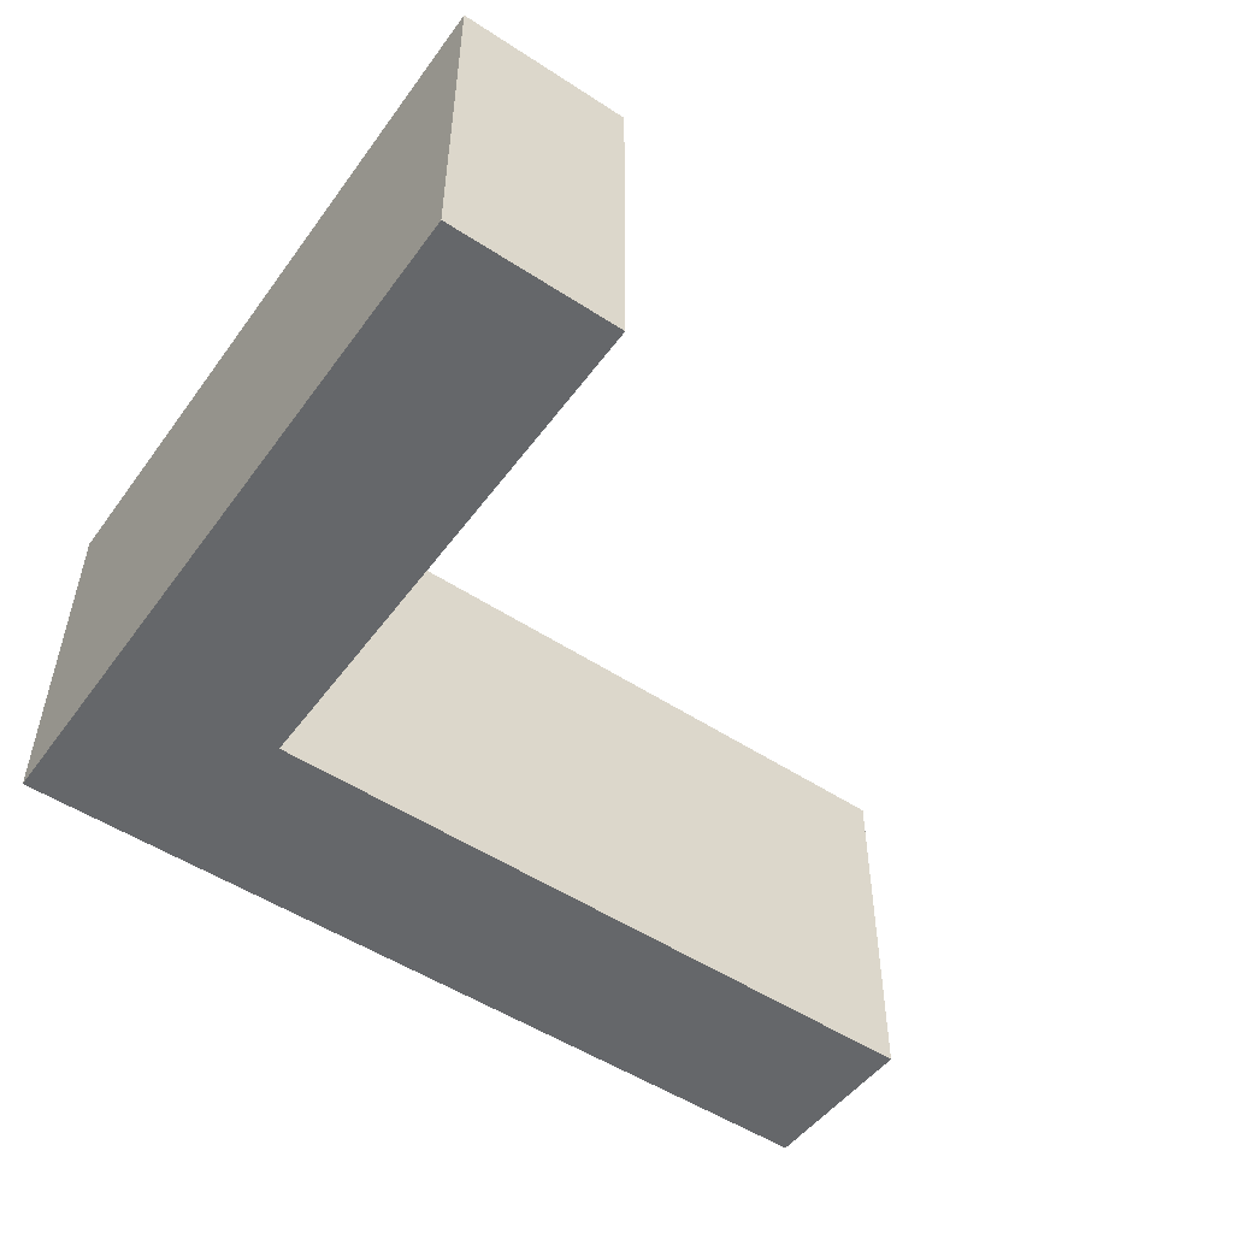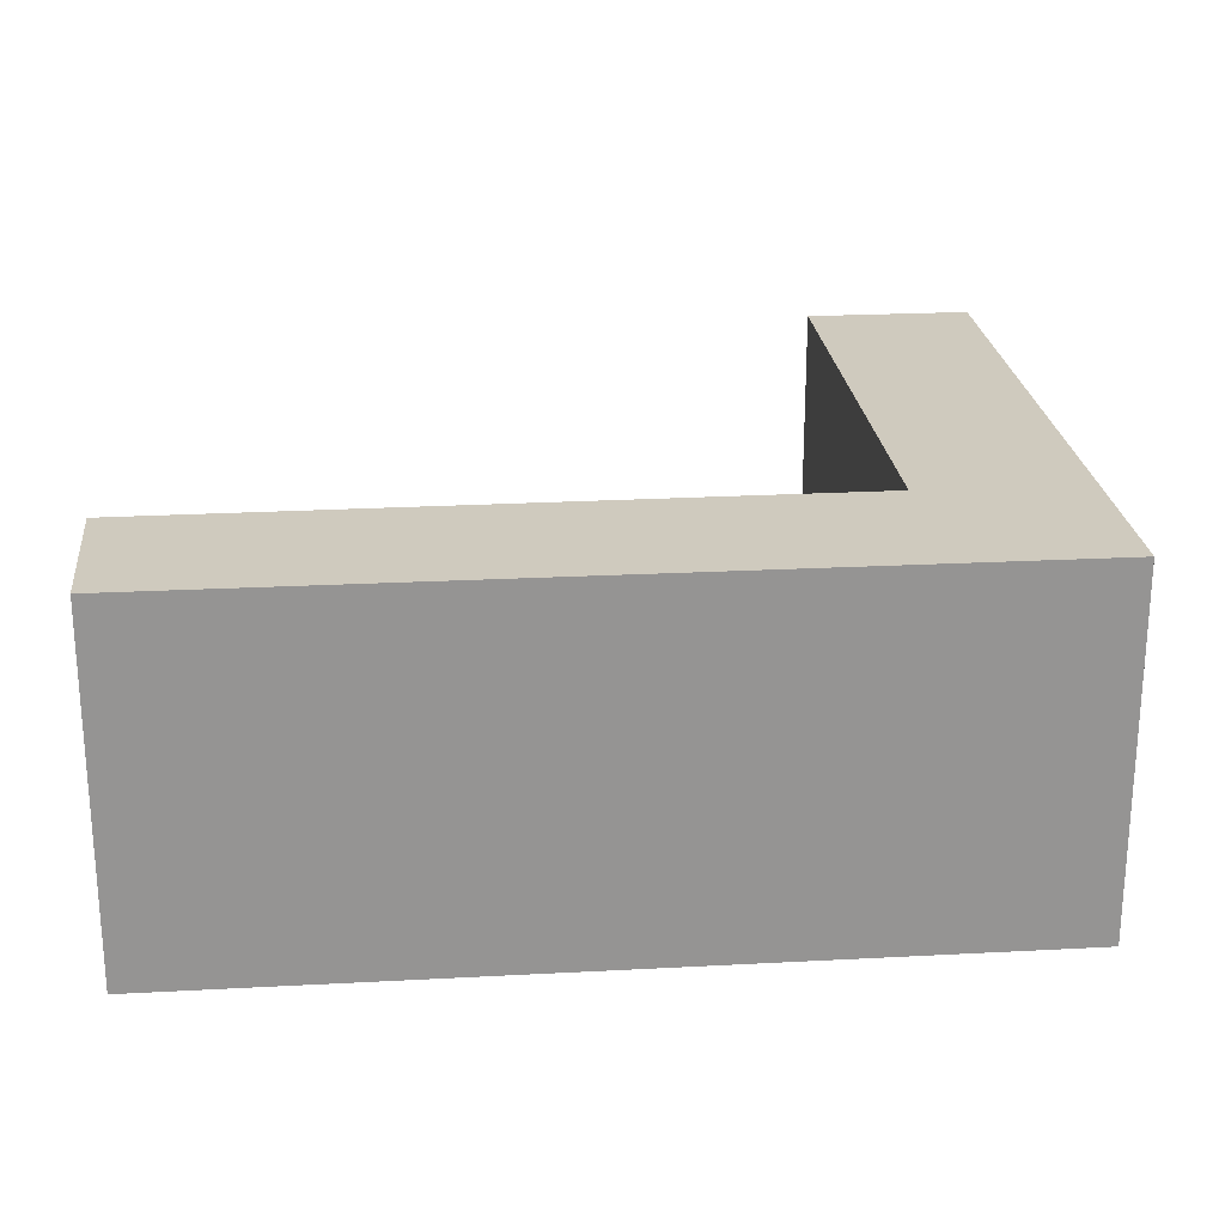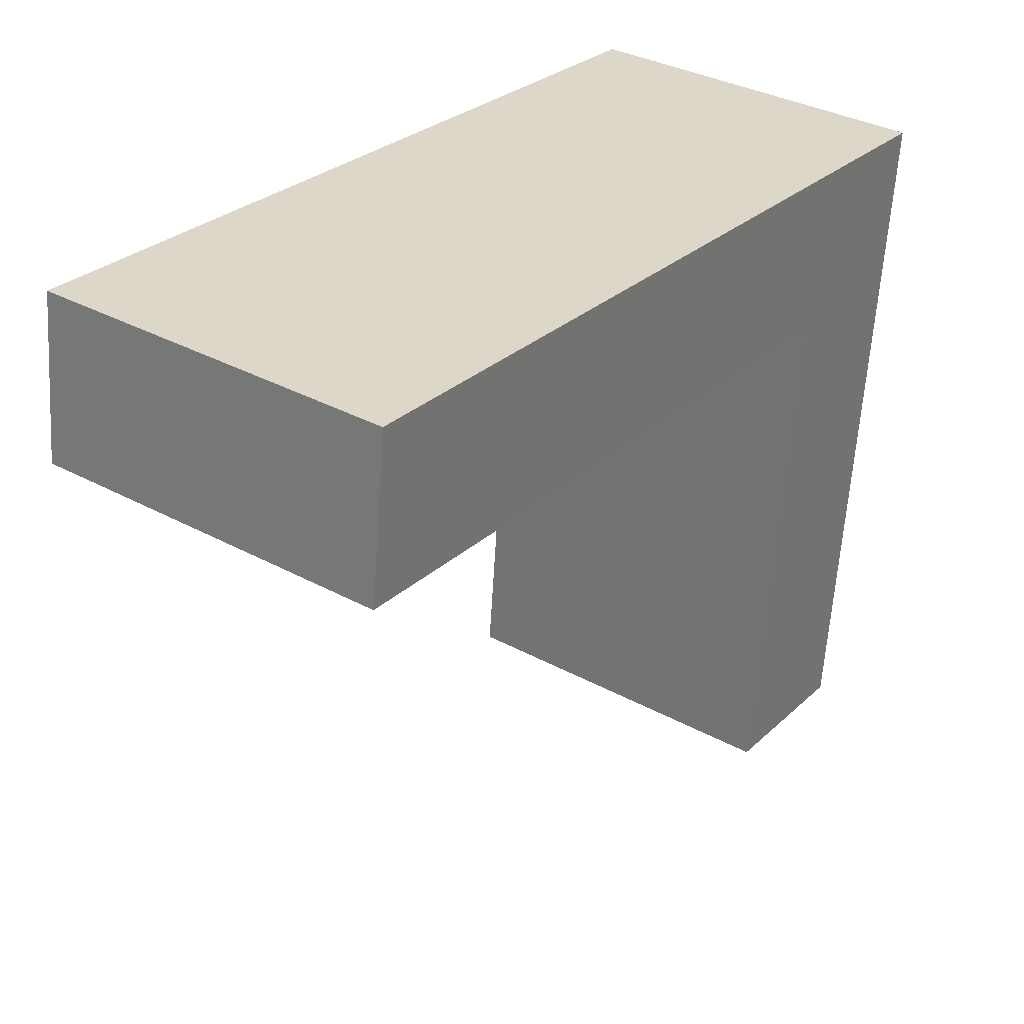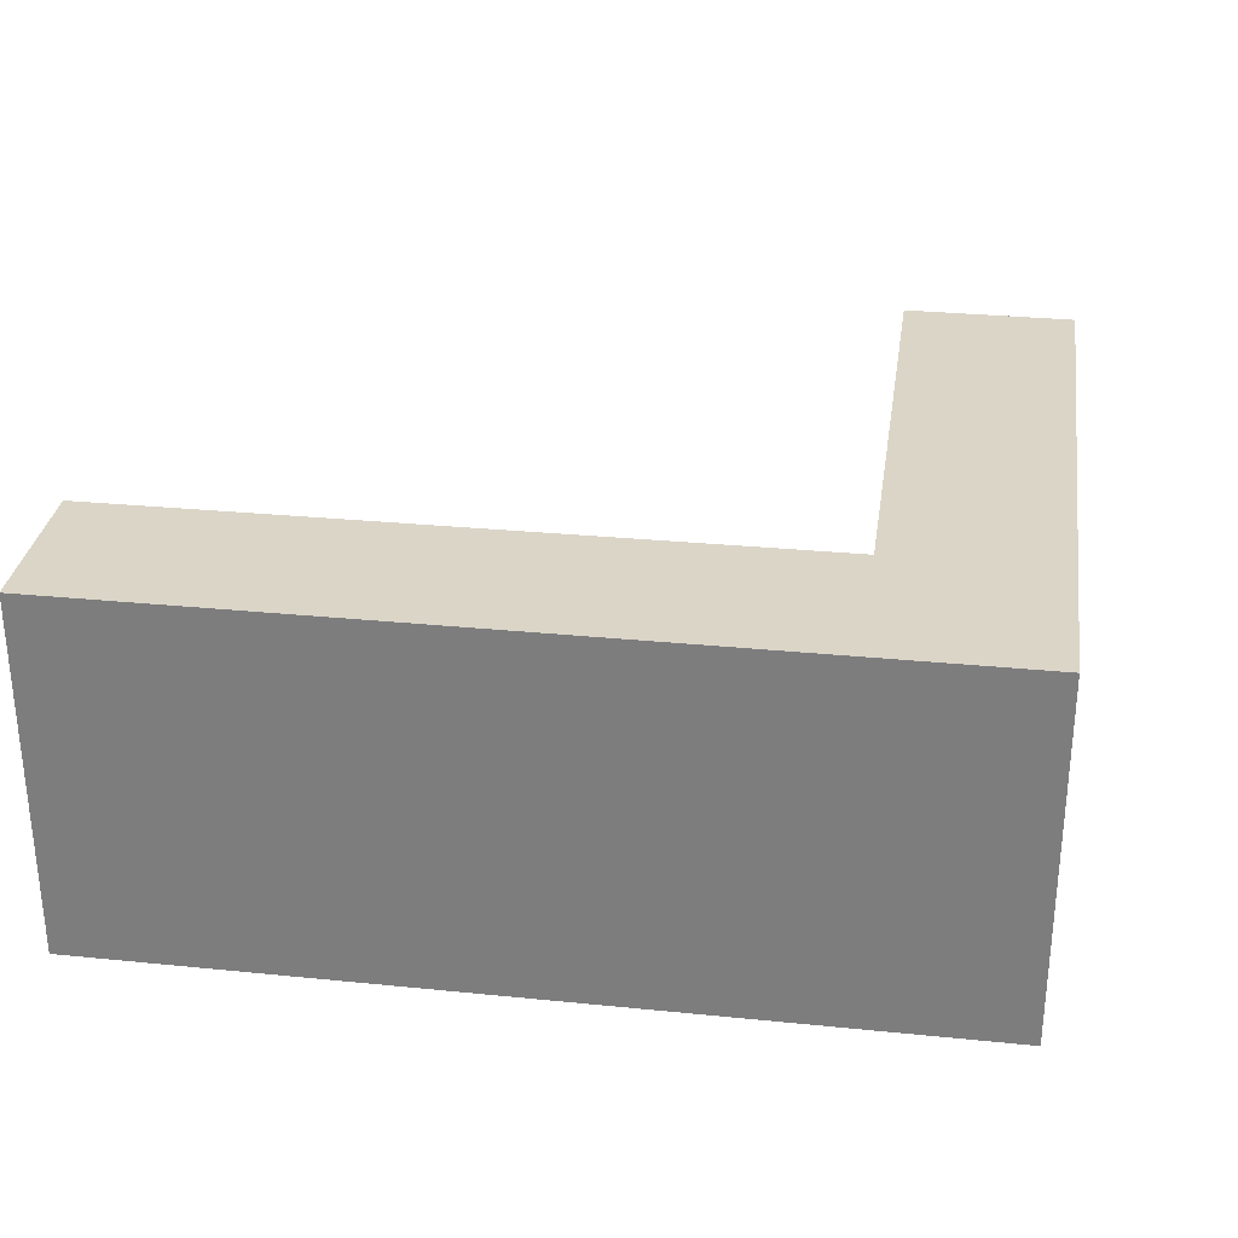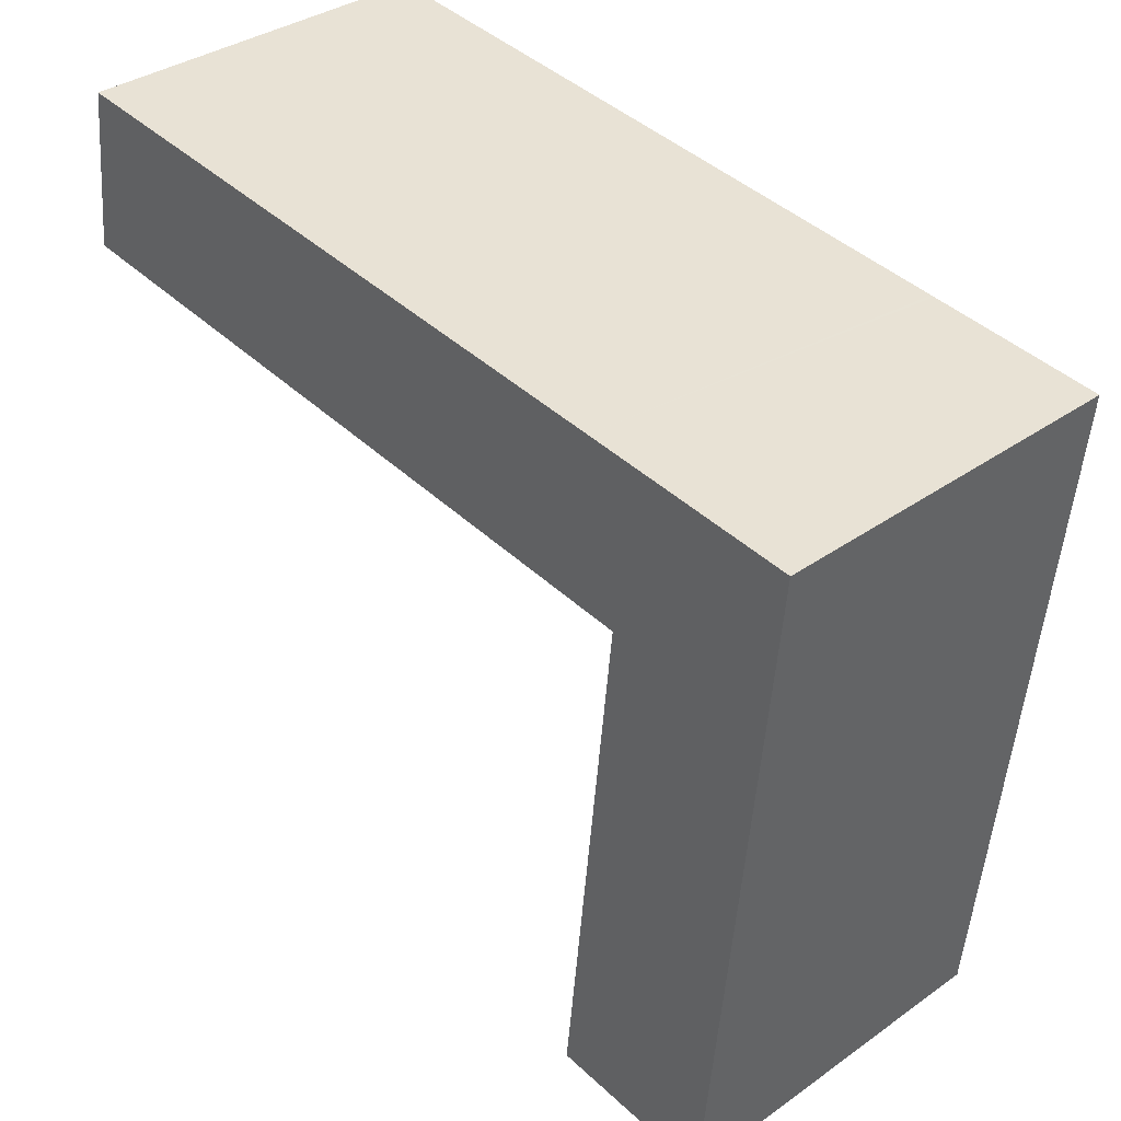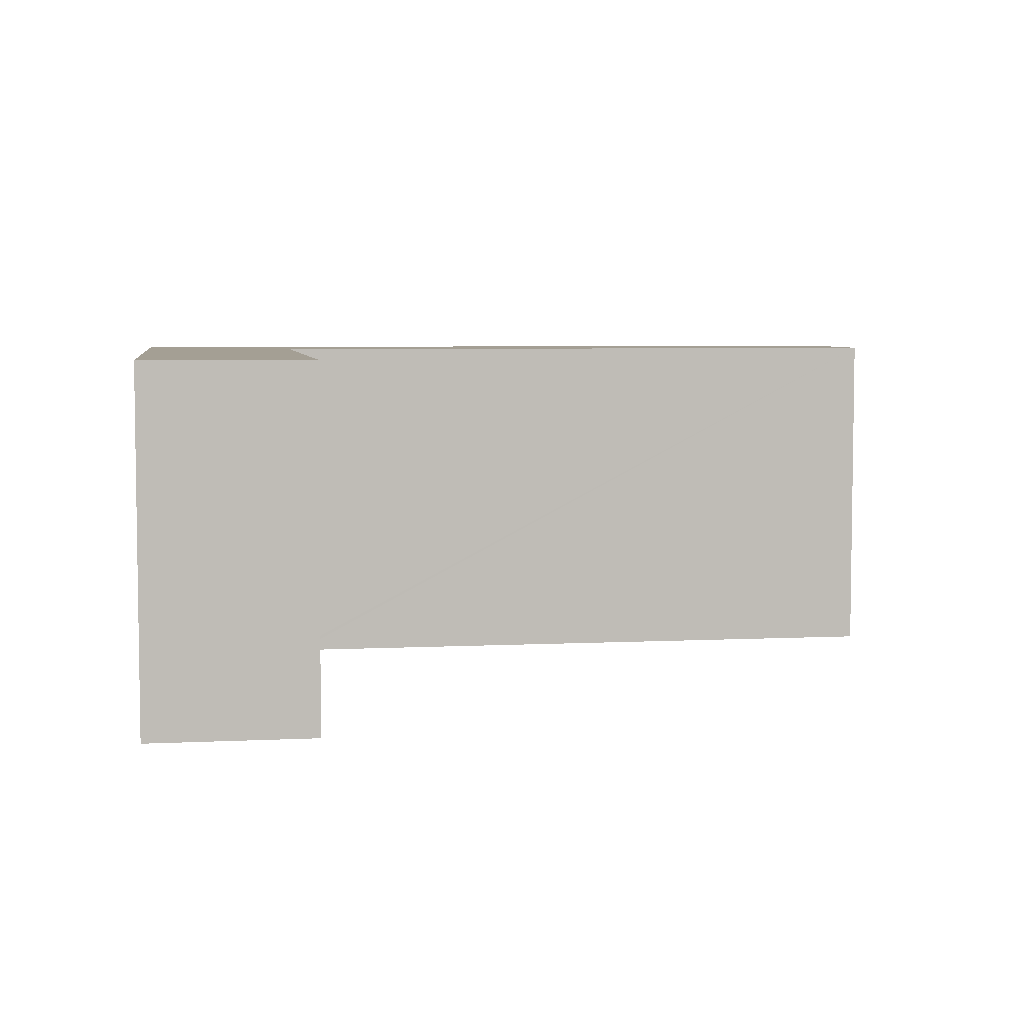
<metadata>
{"format":"obj","ext":"obj","renderer":"f3d","projection":"perspective","resolution":1024,"background":"white","views":[{"elev":-52.0,"azim":150.4,"up":"+Y"},{"elev":23.2,"azim":0.4,"up":"+Y"},{"elev":34.8,"azim":-54.0,"up":"+Z"},{"elev":29.6,"azim":14.0,"up":"+Y"},{"elev":35.7,"azim":47.1,"up":"+Z"},{"elev":5.5,"azim":176.9,"up":"+Y"}]}
</metadata>
<code>
v  0.296 5.32 2.41
v  9.563 5.32 -0.977
v  0 5.32 3.258e-16
v  9.746 5.32 1.491
v  10.09 5.32 -1.03
v  10.2 5.32 -1.042
v  10.27 5.32 1.44
v  10.17 5.32 -1.349
v  11.92 5.32 -9.003
v  9.427 5.32 -8.76
v  10.32 5.32 1.435
v  12.88 5.32 1.187
v  0 0 0
v  0.296 -1.476e-16 2.41
v  9.427 5.364e-16 -8.76
v  10.17 8.26e-17 -1.349
v  10.2 6.38e-17 -1.042
v  9.746 -9.13e-17 1.491
v  10.27 -8.817e-17 1.44
v  12.88 -7.268e-17 1.187
v  10.32 -8.787e-17 1.435
v  11.92 5.513e-16 -9.003
v  10.09 6.307e-17 -1.03
v  9.563 5.982e-17 -0.977
g defaultobject
f 1 2 3
f 2 1 4
f 2 4 5
f 5 4 6
f 6 4 7
f 8 9 10
f 9 8 6
f 9 6 7
f 9 7 11
f 9 11 12
f 13 1 3
f 1 13 14
f 15 8 10
f 8 15 16
f 8 16 6
f 6 16 17
f 14 4 1
f 4 14 18
f 4 18 7
f 7 18 11
f 11 18 12
f 12 18 19
f 12 19 20
f 20 19 21
f 20 9 12
f 9 20 22
f 22 10 9
f 10 22 15
f 17 5 6
f 5 17 2
f 2 17 3
f 3 17 23
f 3 23 13
f 13 23 24
f 21 17 20
f 17 21 23
f 23 21 24
f 24 21 19
f 24 19 18
f 24 18 13
f 13 18 14
f 20 15 22
f 15 20 17
f 15 17 16

</code>
